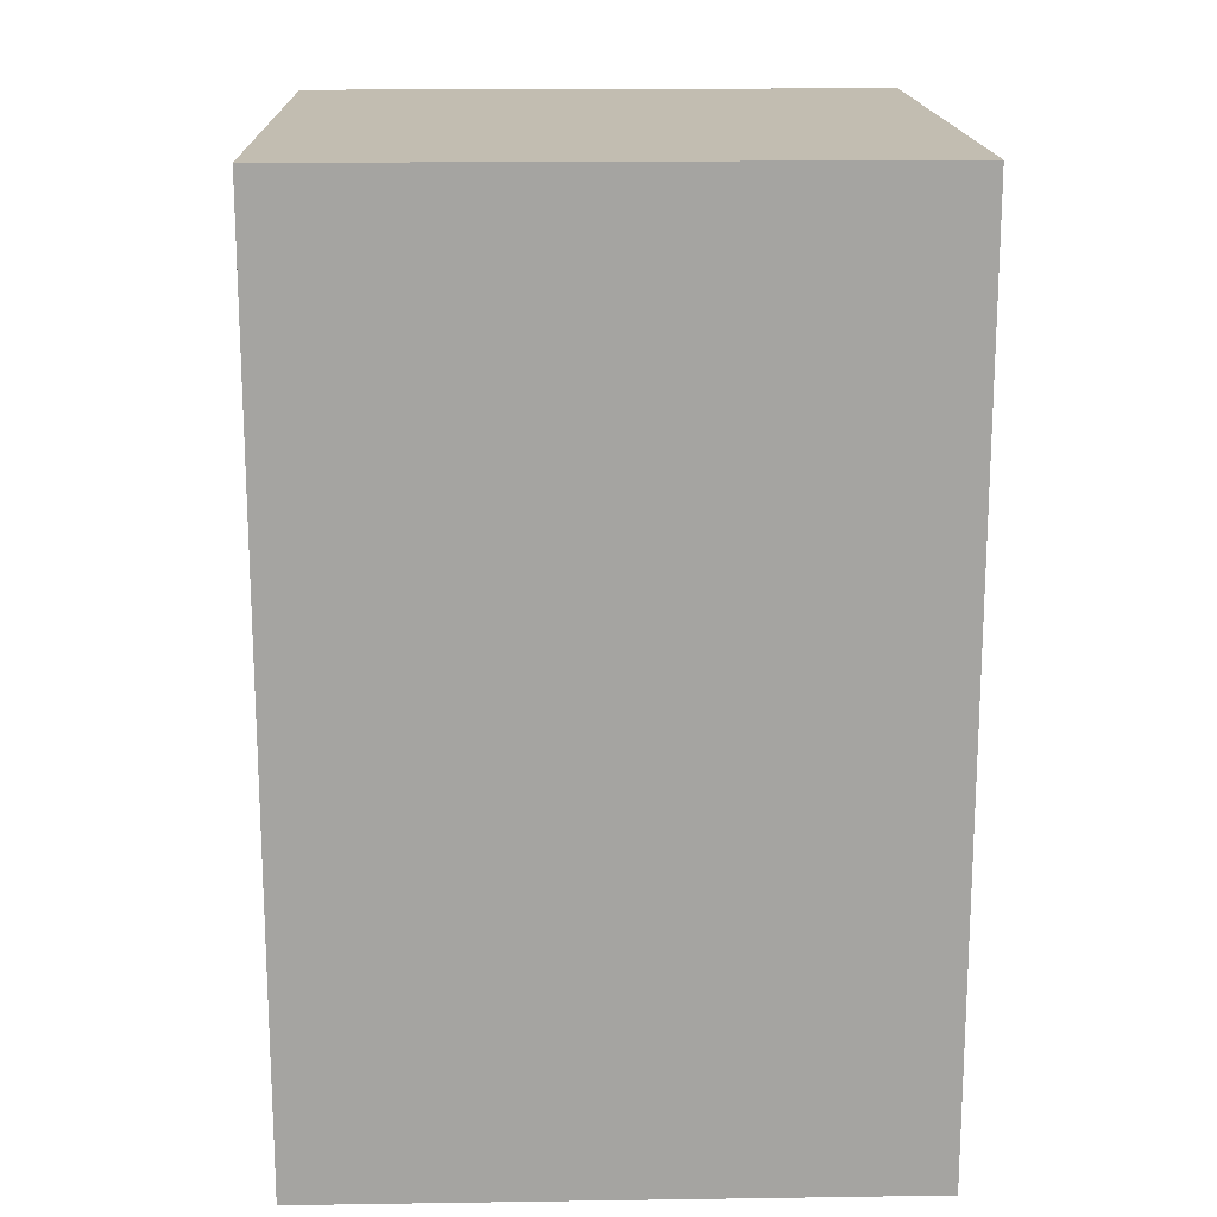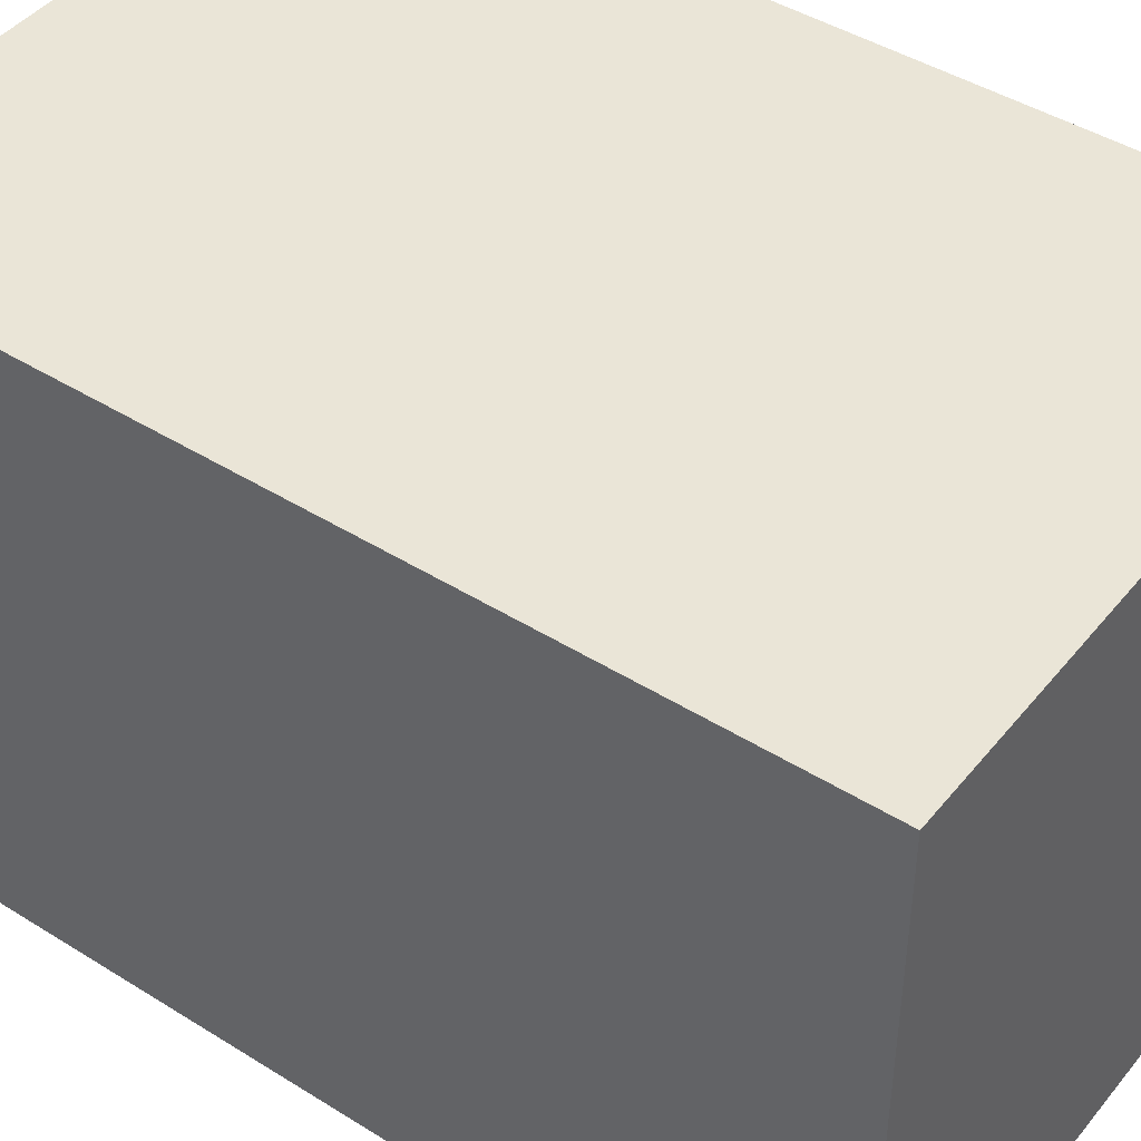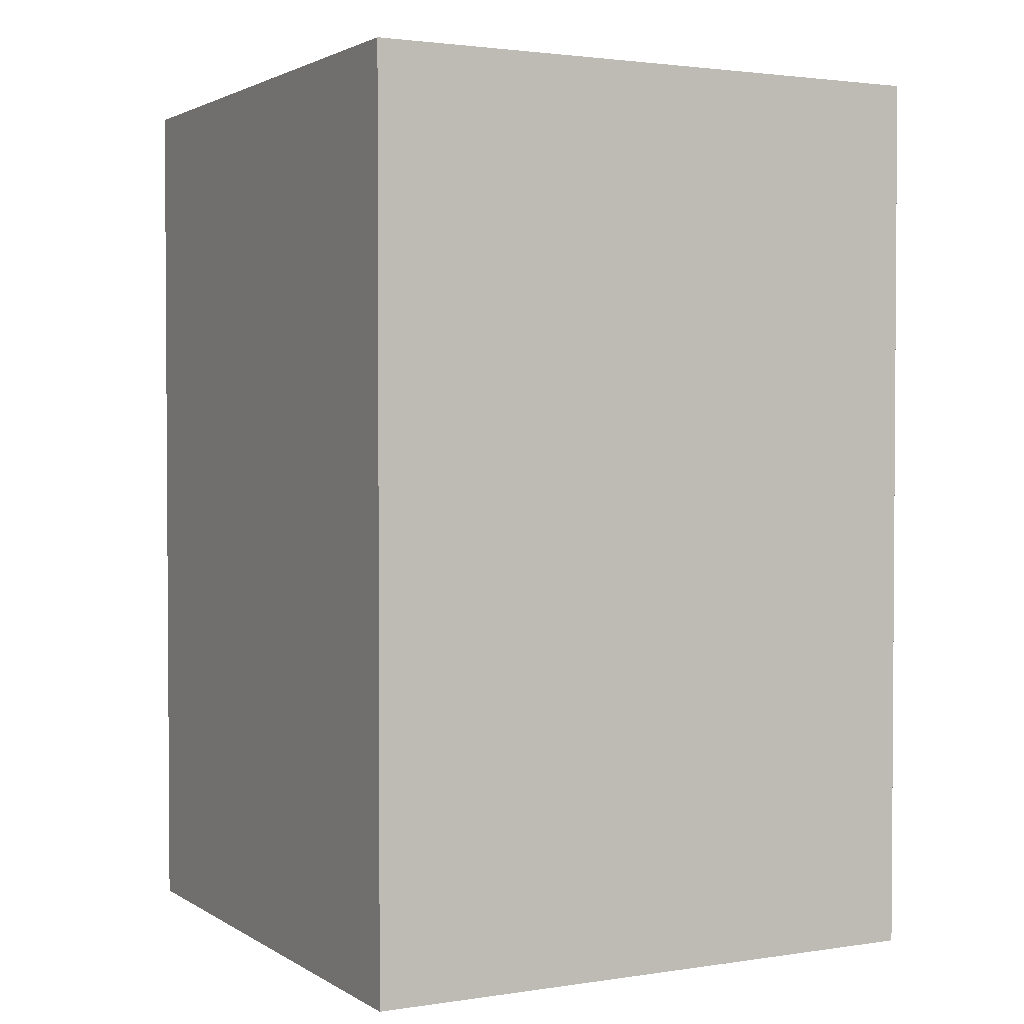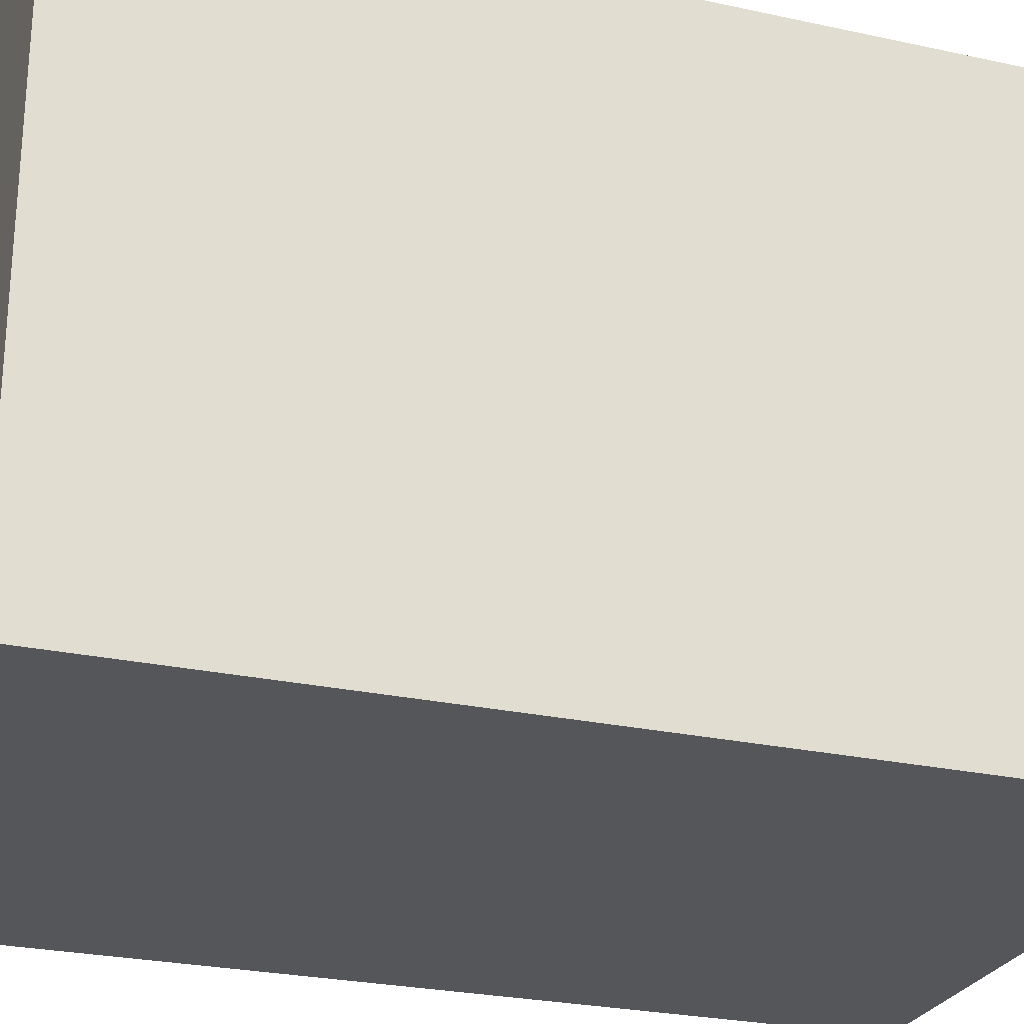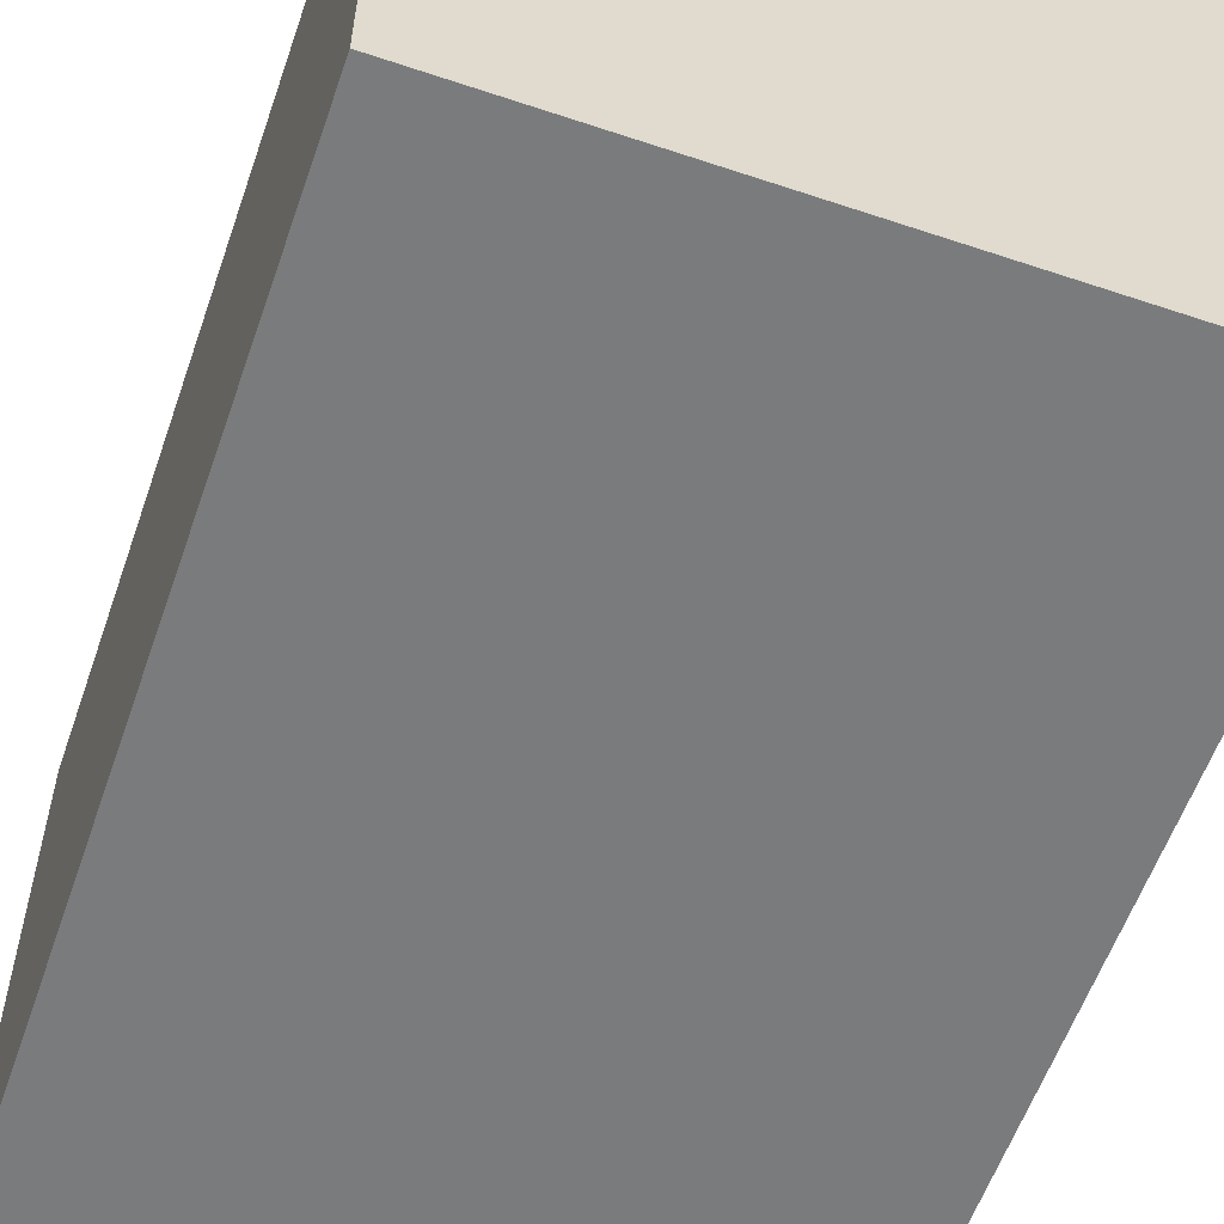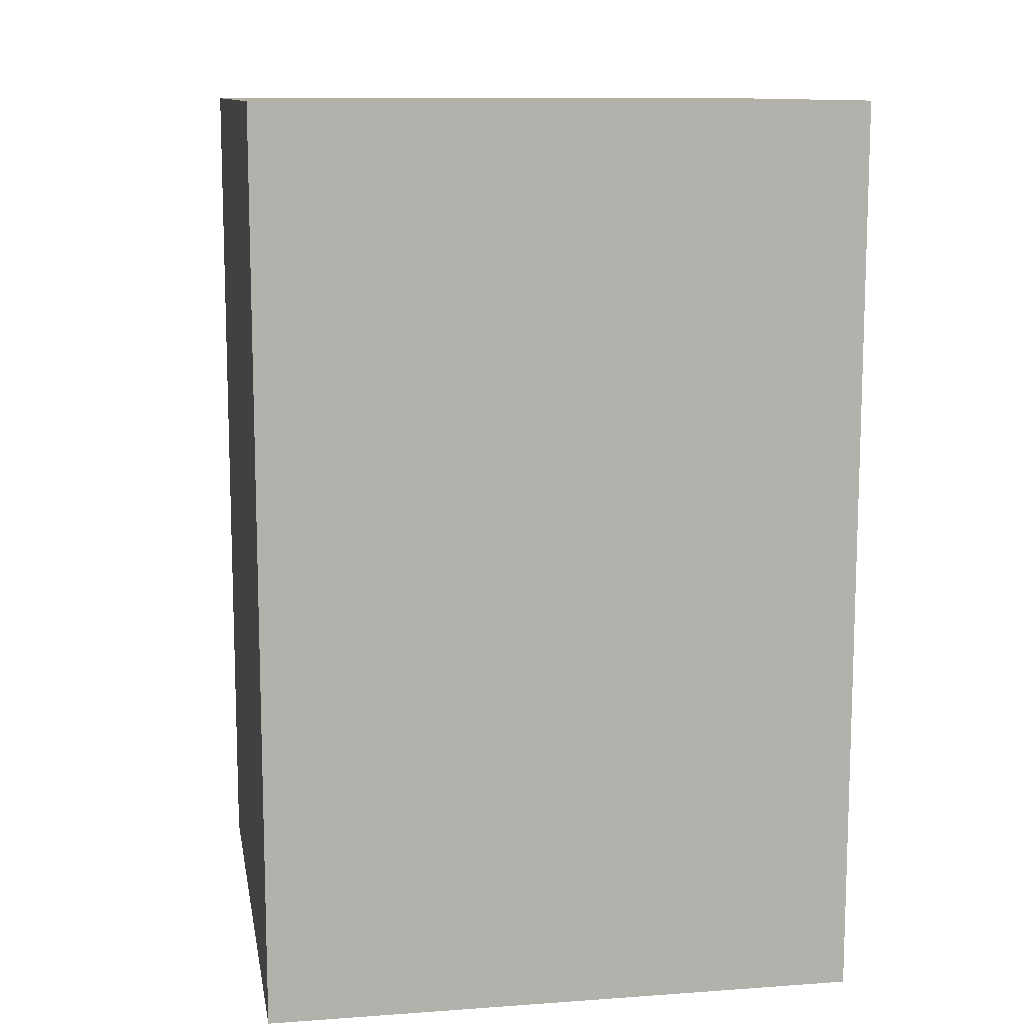
<metadata>
{"format":"obj","ext":"obj","renderer":"f3d","projection":"perspective","resolution":1024,"background":"white","views":[{"elev":16.8,"azim":178.3,"up":"+Y"},{"elev":44.2,"azim":-53.8,"up":"+Z"},{"elev":2.2,"azim":62.0,"up":"+Y"},{"elev":-26.0,"azim":-109.2,"up":"+Z"},{"elev":-58.3,"azim":160.9,"up":"+Z"},{"elev":11.2,"azim":80.1,"up":"+Y"}]}
</metadata>
<code>
o Cube
v -0.8543 -5.513 -0.8543
v -0.8543 -8.096 -0.8543
v -0.8543 -5.513 0.8543
v -0.8543 -8.096 0.8543
v 0.8543 -5.513 -0.8543
v 0.8543 -8.096 -0.8543
v 0.8543 -5.513 0.8543
v 0.8543 -8.096 0.8543
f 2 3 1
f 4 7 3
f 8 5 7
f 6 1 5
f 7 1 3
f 4 6 8
f 2 4 3
f 4 8 7
f 8 6 5
f 6 2 1
f 7 5 1
f 4 2 6

</code>
